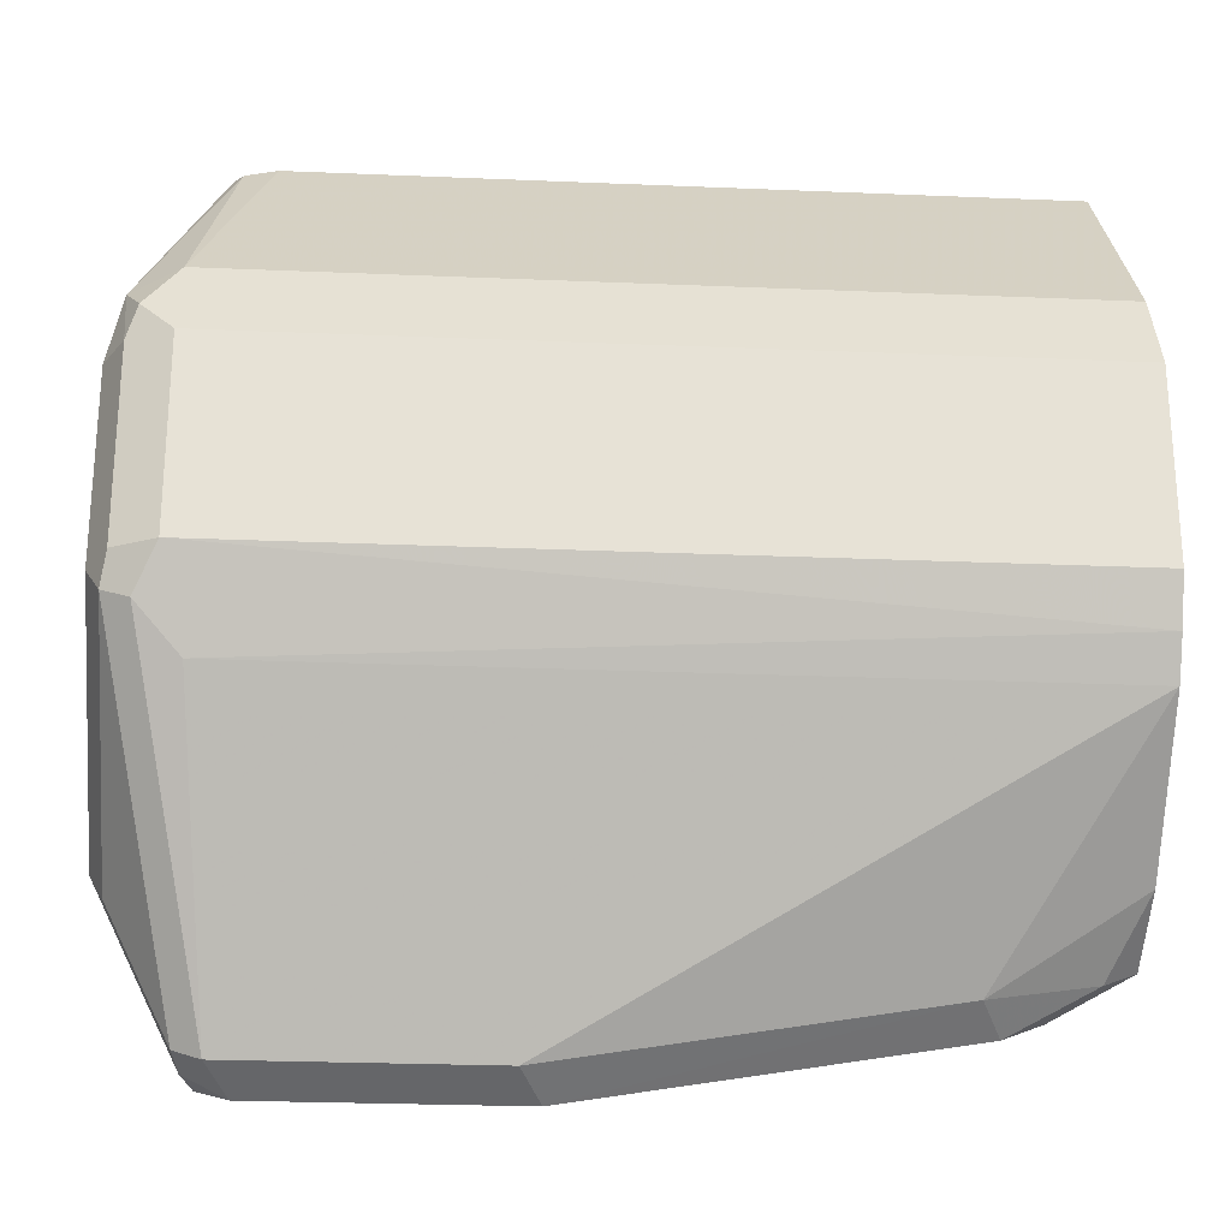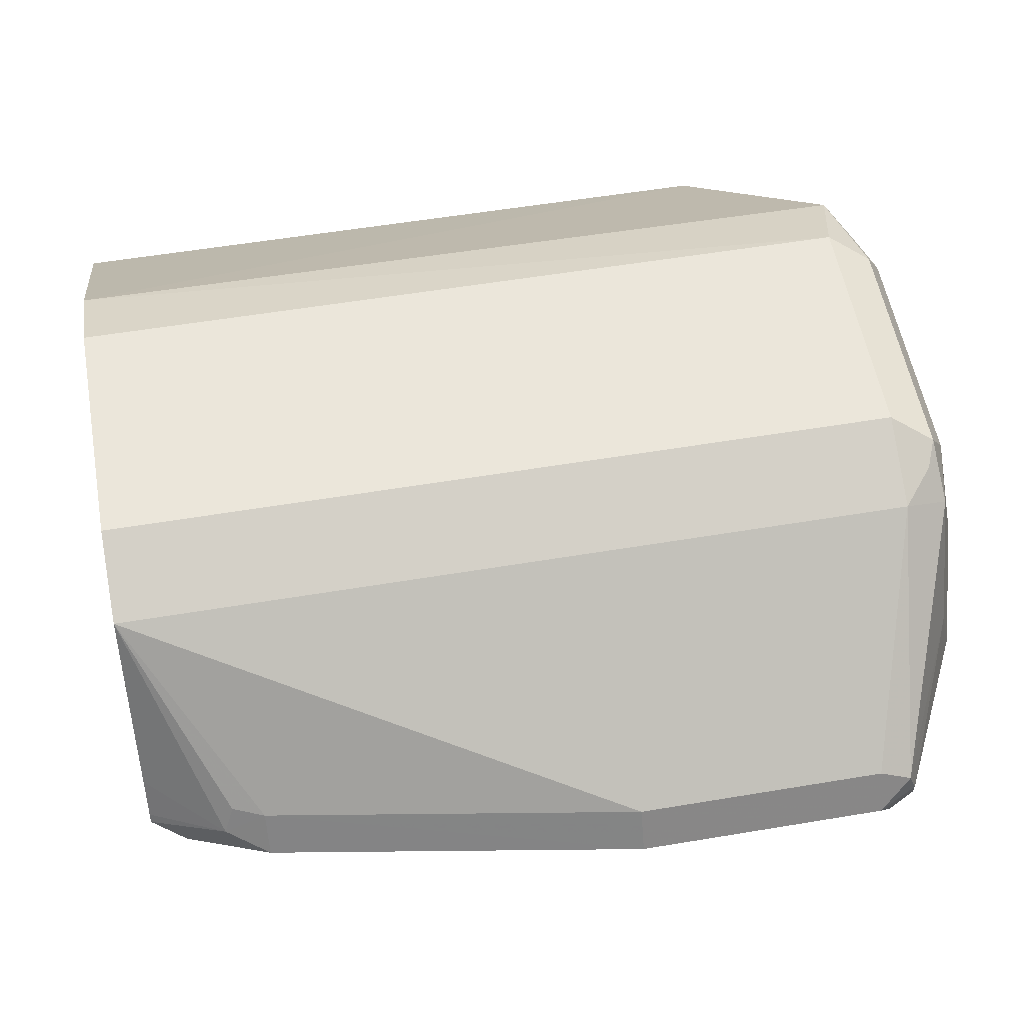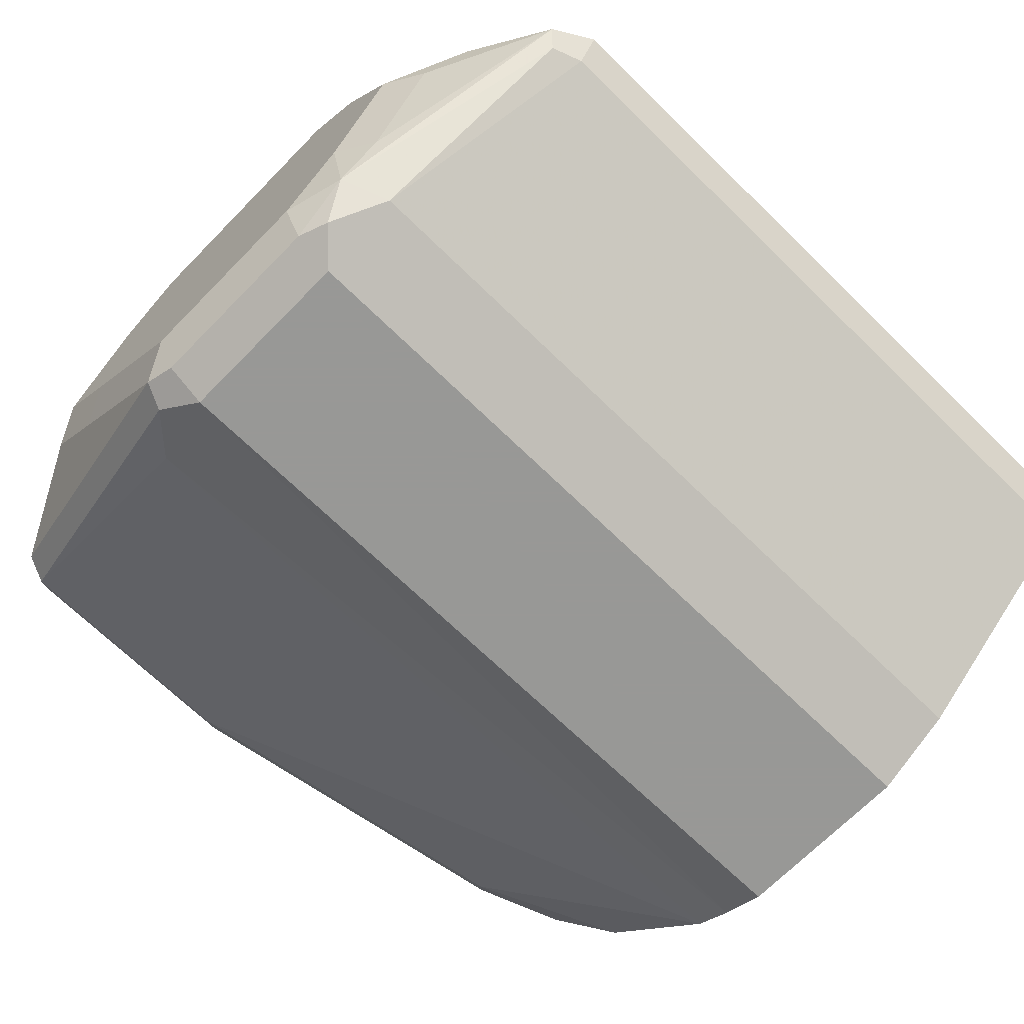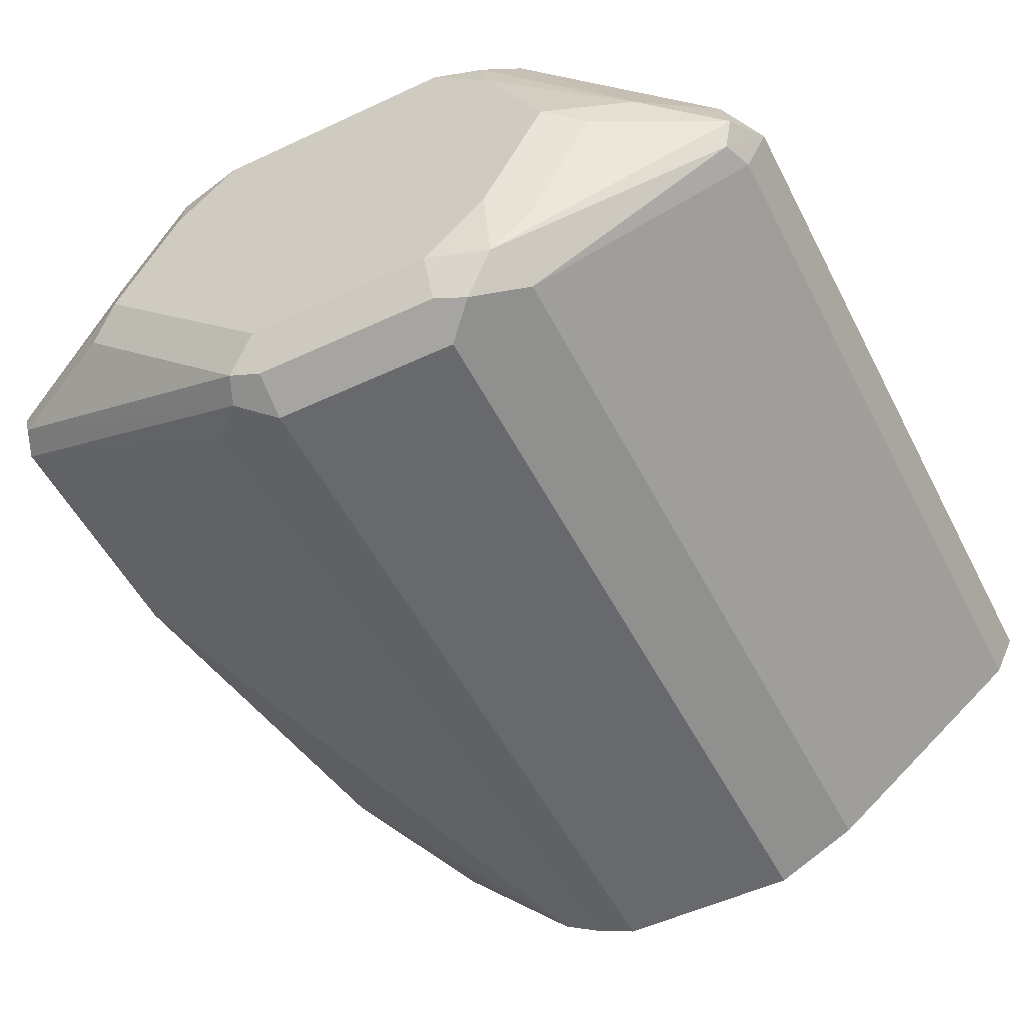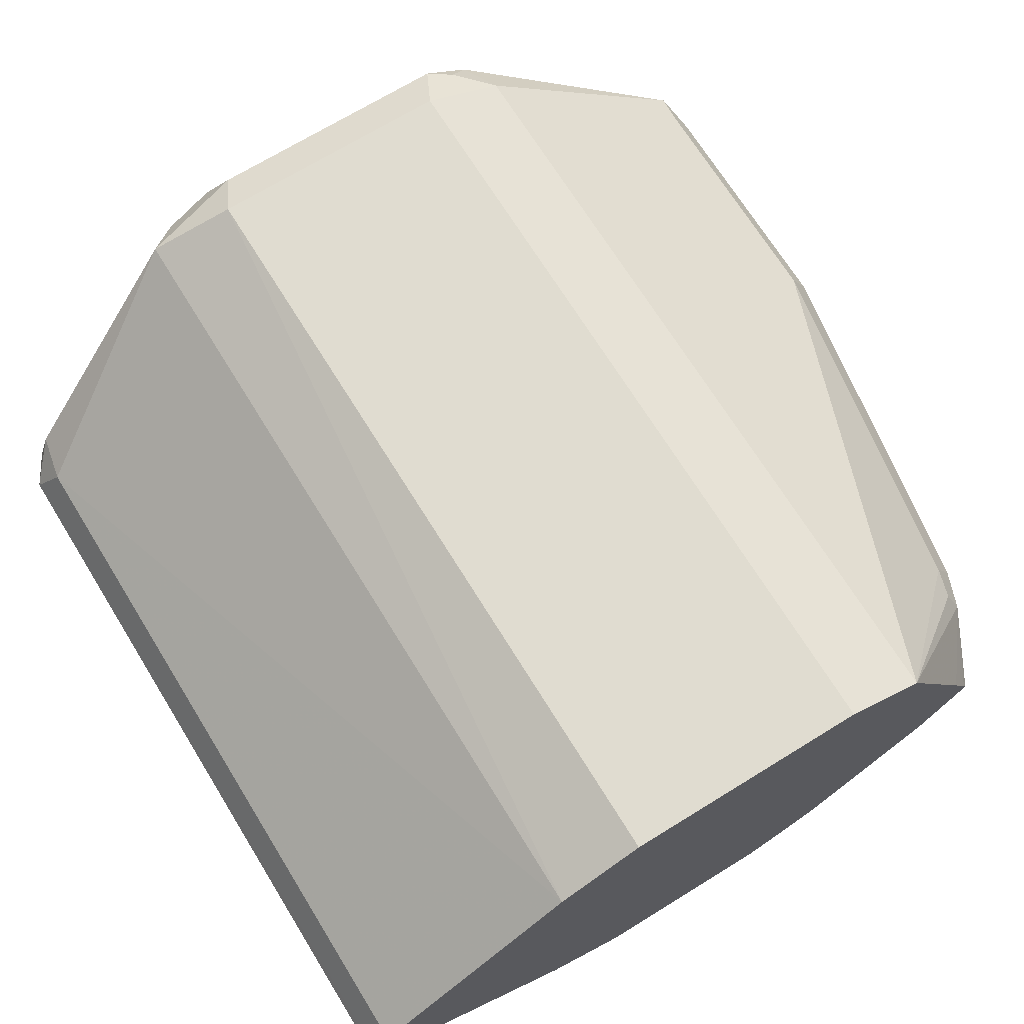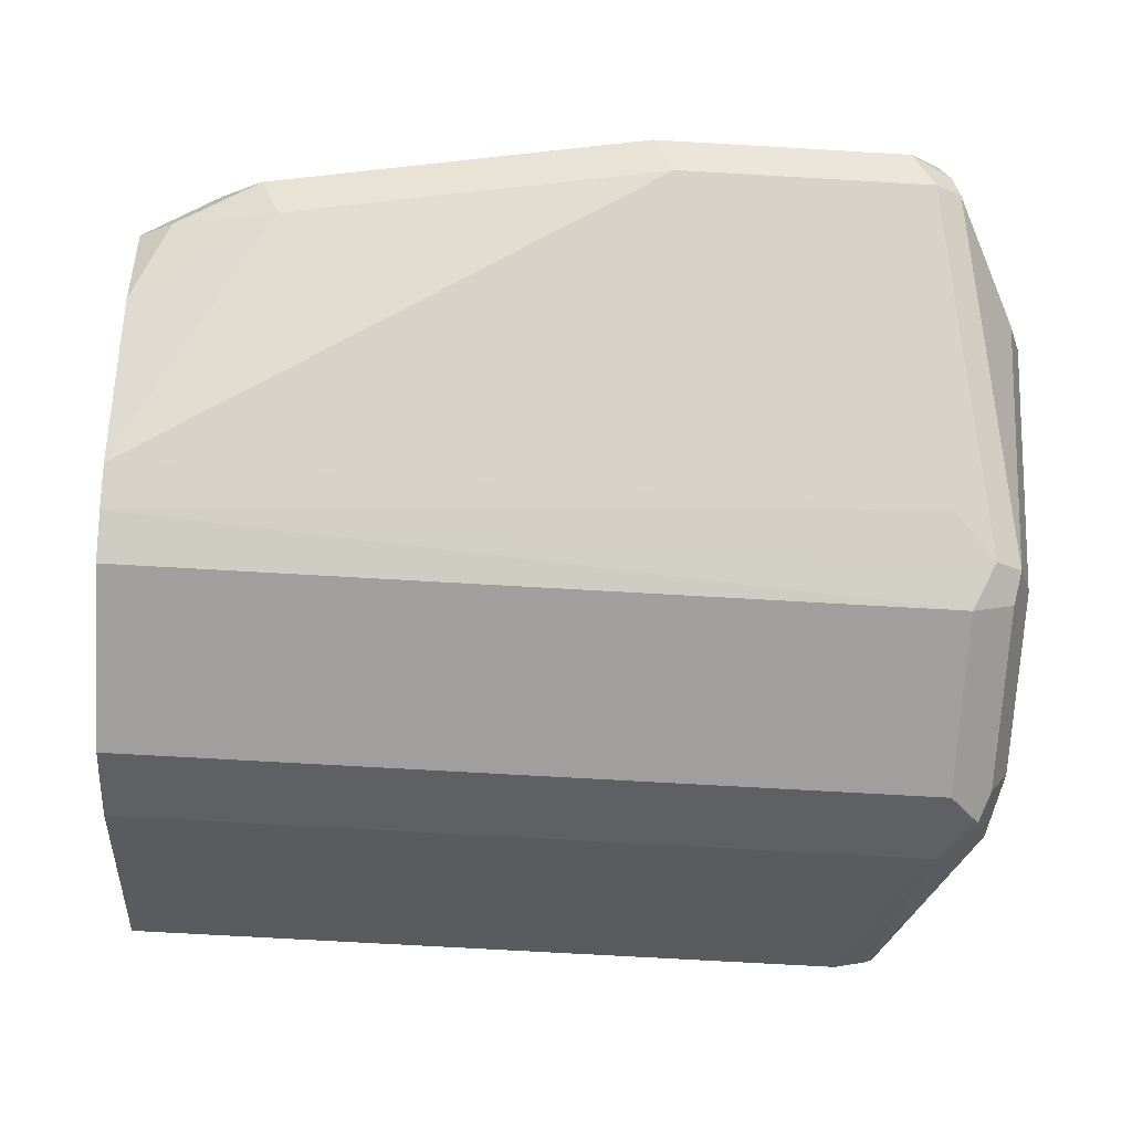
<metadata>
{"format":"obj","ext":"obj","renderer":"f3d","projection":"perspective","resolution":1024,"background":"white","views":[{"elev":-25.2,"azim":-3.9,"up":"+Z"},{"elev":54.8,"azim":169.9,"up":"+Y"},{"elev":-68.5,"azim":-44.4,"up":"+Y"},{"elev":-52.7,"azim":-63.3,"up":"+Y"},{"elev":69.7,"azim":58.3,"up":"+Y"},{"elev":-71.3,"azim":176.7,"up":"+Y"}]}
</metadata>
<code>
v -0.5729 -0.001103 -0.554
v -0.5826 -0.005936 -0.5588
v -0.6064 -0 -0.5707
v -0.5945 0.005936 -0.5648
v -0.5729 0.001383 -0.5529
v -0.5729 -0.02377 -0.541
v -0.6123 -0.01188 -0.5648
v -0.7134 -0 -0.5885
v -0.6064 0.01188 -0.5648
v -0.5729 0.01179 -0.5476
v -0.5975 0.01337 -0.5618
v -0.5729 0.05944 -0.5231
v -0.5729 -0.05944 -0.5053
v -0.7193 -0.01188 -0.5826
v -0.7847 -0 -0.5885
v -0.7134 0.01188 -0.5826
v -0.8025 0.05944 -0.5231
v -0.5729 0.06613 -0.5098
v -0.5729 -0.06564 -0.4944
v -0.7966 -0.05944 -0.5053
v -0.7906 -0.01188 -0.5826
v -0.7936 0.00891 -0.5841
v -0.7847 0.01188 -0.5826
v -0.7981 -0.00891 -0.5796
v -0.7966 -0 -0.5826
v -0.8159 0.0535 -0.5194
v -0.8114 0.06241 -0.5127
v -0.8144 0.06539 -0.5053
v -0.8025 0.07134 -0.4994
v -0.5729 0.07134 -0.4994
v -0.5729 -0.07134 -0.4815
v -0.8025 -0.07134 -0.4815
v -0.8085 -0.06539 -0.4934
v -0.8159 0.01783 -0.5373
v -0.8159 -0.02674 -0.5261
v -0.8159 -0.00891 -0.5439
v -0.8144 -0 -0.5469
v -0.8085 -0 -0.5588
v -0.8159 -0.06241 -0.4904
v -0.8204 0.03567 -0.5172
v -0.8204 0.0535 -0.4994
v -0.8144 0.06539 -0.434
v -0.8025 0.07134 -0.428
v -0.5729 0.07134 -0.428
v -0.5729 -0.07134 -0.428
v -0.8144 -0.06539 -0.4815
v -0.8025 -0.07134 -0.428
v -0.8204 -0 -0.535
v -0.8204 -0.01783 -0.5172
v -0.8204 -0.0535 -0.4815
v -0.8204 0.0535 -0.428
v -0.8174 0.05053 -0.4132
v -0.8085 0.05944 -0.4043
v -0.5729 0.06018 -0.4035
v -0.5729 -0.05944 -0.4043
v -0.8144 -0.06539 -0.428
v -0.8025 -0.05944 -0.4043
v -0.8114 -0.06687 -0.4191
v -0.8204 -0.0535 -0.428
v -0.8204 0.03567 -0.4102
v -0.8085 0.005936 -0.3686
v -0.7936 0.00891 -0.3478
v -0.7788 0.01188 -0.3448
v -0.5729 0.01188 -0.3448
v -0.5729 -0.01188 -0.3448
v -0.8159 -0.05572 -0.4102
v -0.7847 -0.01188 -0.3448
v -0.7936 -0.01337 -0.3478
v -0.8204 -0.03567 -0.4102
v -0.8204 -0 -0.3924
v -0.8144 -0.005936 -0.3805
v -0.7966 -0.005936 -0.3448
v -0.7847 -0 -0.3389
v -0.5729 0.002221 -0.34
v -0.5729 -0.01039 -0.3441
v -0.8144 -0.0416 -0.3983
v -0.5729 -0 -0.3389
f 40 48 49
f 40 49 50
f 40 50 59
f 40 59 69
f 40 69 70
f 40 70 60
f 42 52 53
f 40 51 41
f 42 51 52
f 42 53 43
f 43 53 54
f 43 54 44
f 45 55 57
f 39 46 50
f 40 60 51
f 45 57 47
f 33 46 39
f 35 50 49
f 46 56 59
f 28 42 43
f 28 43 29
f 29 43 44
f 29 44 30
f 31 45 47
f 31 47 32
f 36 48 37
f 32 46 33
f 32 56 46
f 34 38 37
f 34 37 48
f 34 48 40
f 35 49 48
f 35 48 36
f 35 39 50
f 32 47 56
f 46 59 50
f 61 72 62
f 47 58 56
f 63 73 74
f 63 74 64
f 65 75 67
f 66 68 72
f 66 72 76
f 66 76 69
f 67 75 73
f 67 73 68
f 68 73 72
f 69 76 71
f 69 71 70
f 71 76 72
f 73 75 77
f 73 77 74
f 28 51 42
f 62 73 63
f 62 72 73
f 61 70 71
f 61 71 72
f 51 60 52
f 52 60 61
f 52 61 53
f 53 61 62
f 53 62 63
f 53 63 54
f 54 63 64
f 47 57 58
f 55 65 67
f 56 58 66
f 56 66 59
f 57 66 58
f 57 67 68
f 57 68 66
f 59 66 69
f 60 70 61
f 55 67 57
f 28 41 51
f 4 12 10
f 26 28 27
f 1 6 2
f 2 7 3
f 2 6 7
f 3 8 9
f 3 9 4
f 3 7 8
f 4 10 5
f 4 9 11
f 4 11 12
f 26 34 40
f 6 13 7
f 7 14 8
f 7 13 14
f 8 14 21
f 8 21 15
f 1 13 6
f 8 15 23
f 1 19 13
f 1 45 31
f 1 2 3
f 1 3 4
f 1 4 5
f 1 5 10
f 1 10 12
f 1 12 18
f 1 18 30
f 1 30 44
f 1 44 54
f 1 54 64
f 1 64 74
f 1 77 75
f 1 75 65
f 1 65 55
f 1 55 45
f 1 31 19
f 8 23 16
f 1 74 77
f 9 16 12
f 19 32 33
f 19 33 20
f 20 33 21
f 21 33 24
f 22 25 34
f 22 34 26
f 24 35 36
f 24 36 37
f 24 37 38
f 24 33 39
f 24 39 35
f 25 38 34
f 26 40 41
f 26 41 28
f 8 16 9
f 19 31 32
f 18 29 30
f 24 38 25
f 17 28 29
f 9 12 11
f 17 29 18
f 12 17 18
f 12 16 23
f 12 23 17
f 13 20 21
f 13 21 14
f 15 22 23
f 13 19 20
f 15 24 25
f 15 25 22
f 17 27 28
f 17 23 22
f 17 22 26
f 15 21 24
f 17 26 27

</code>
